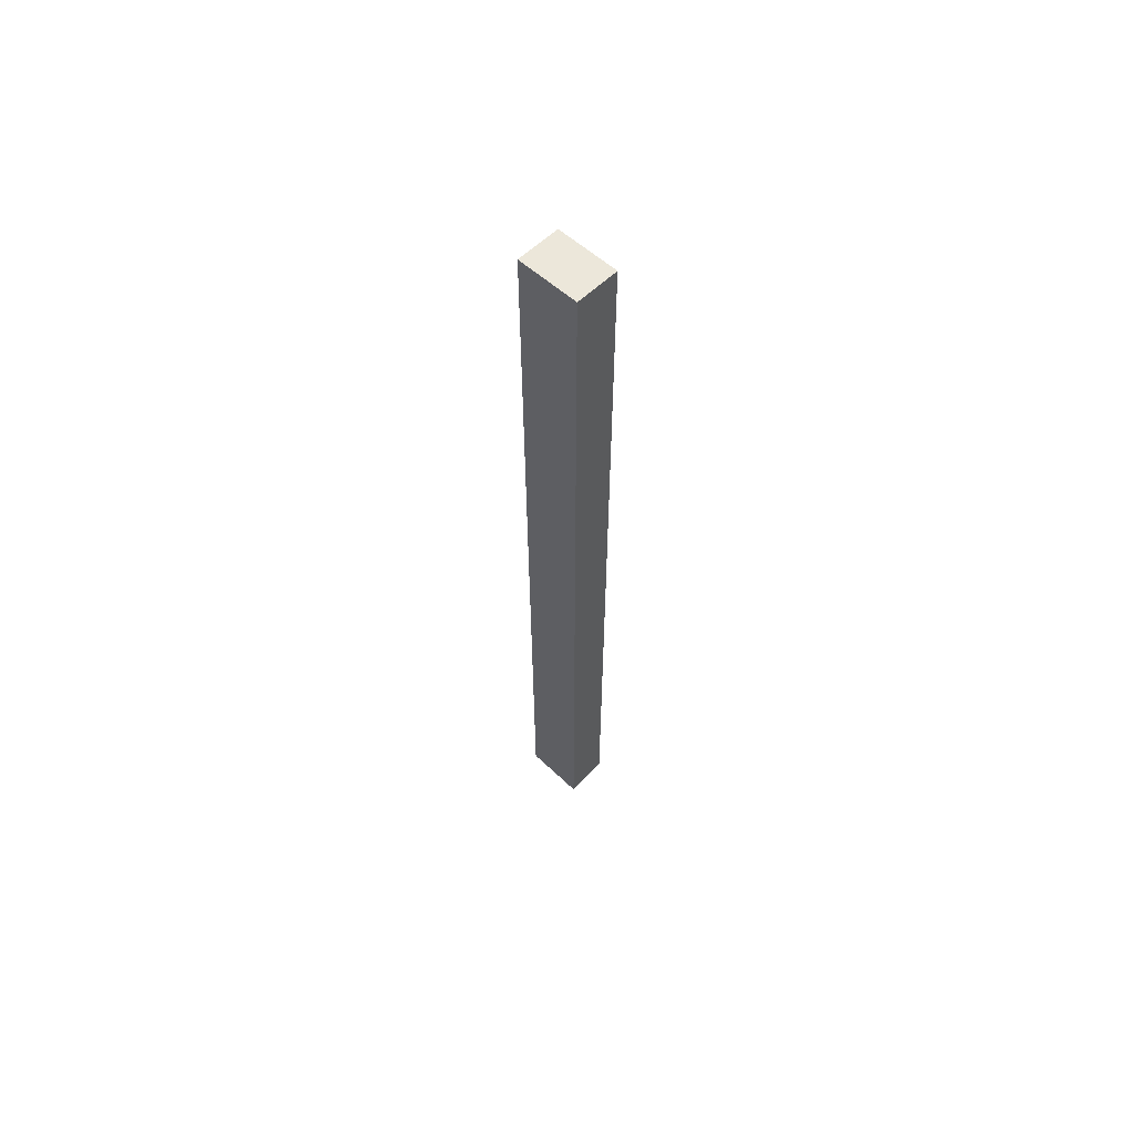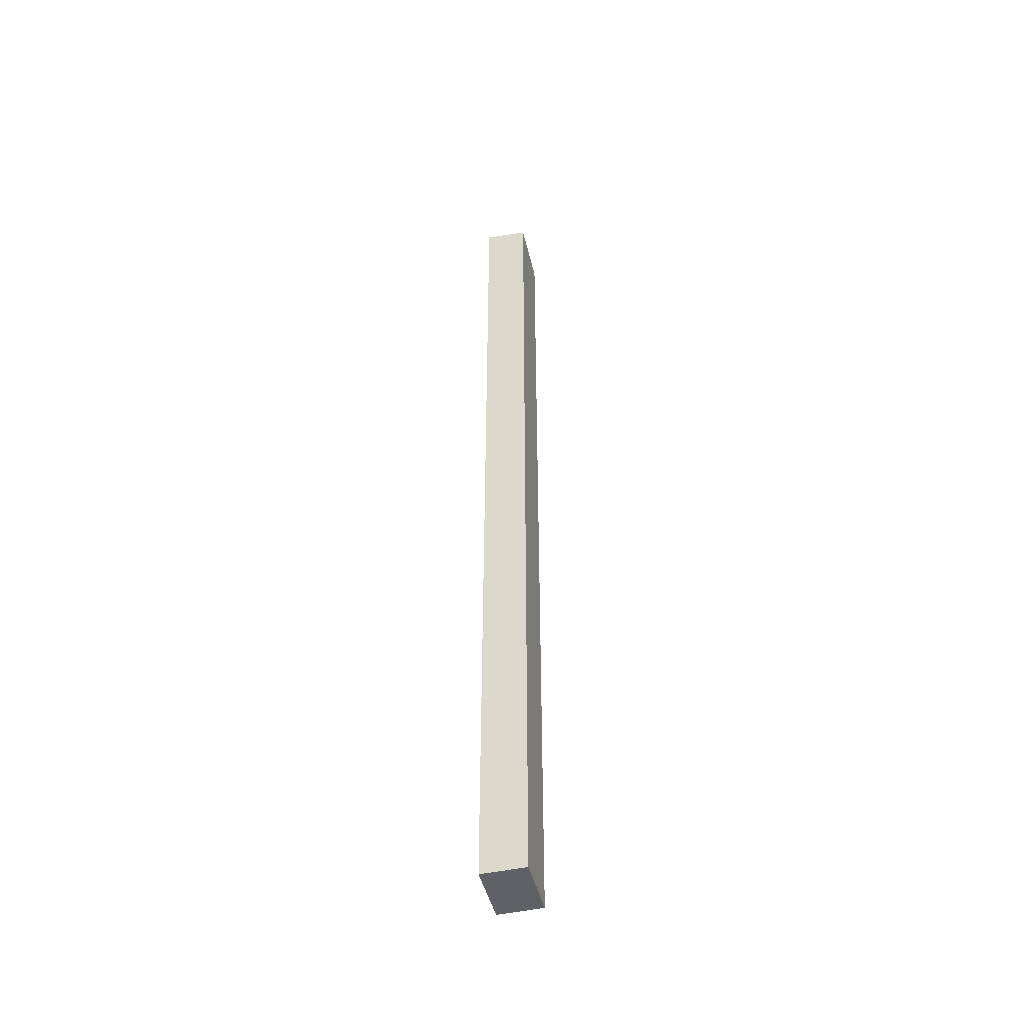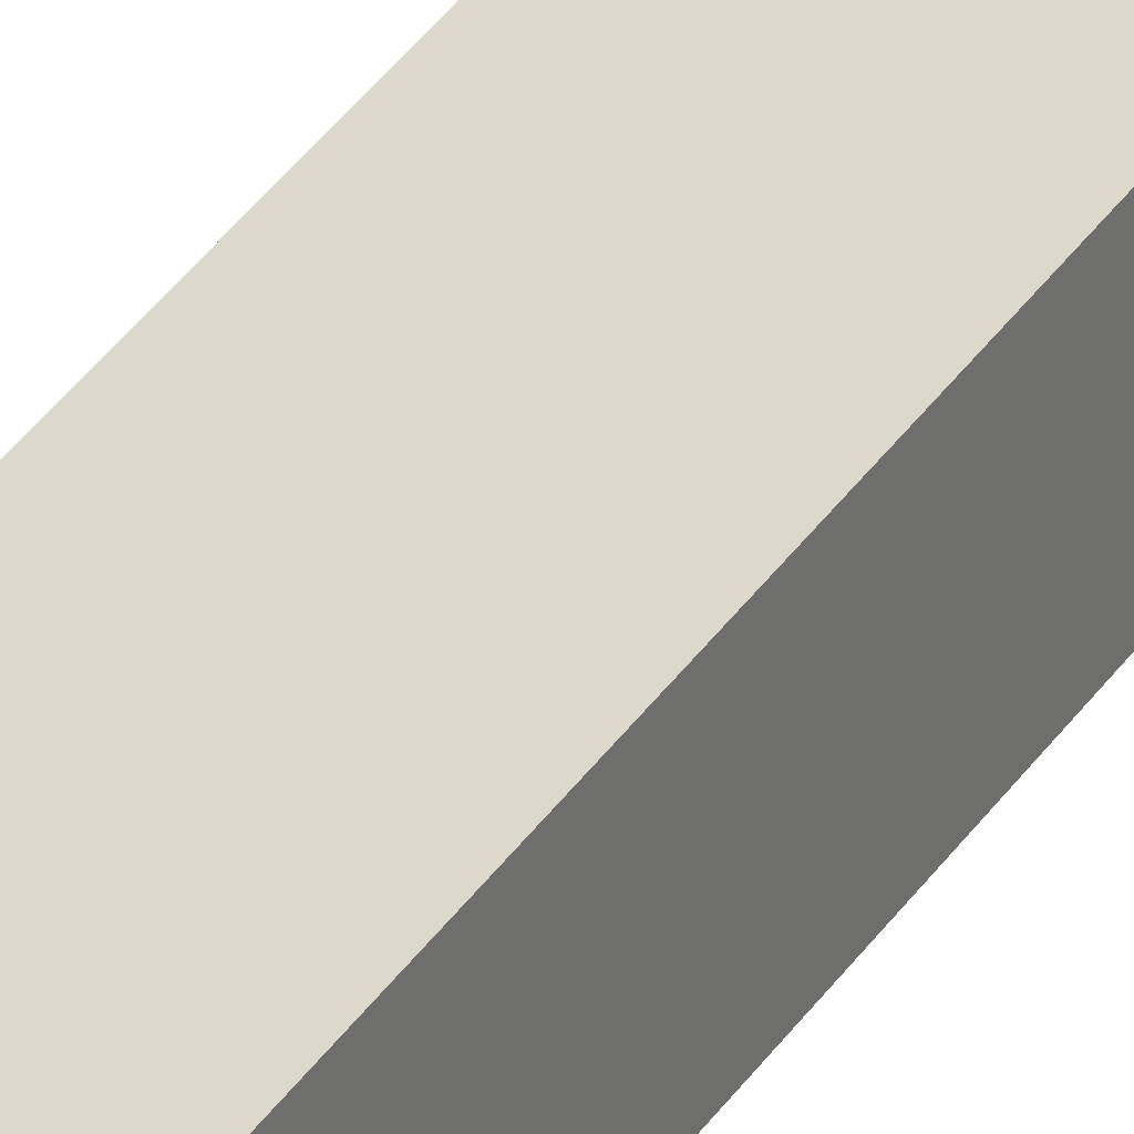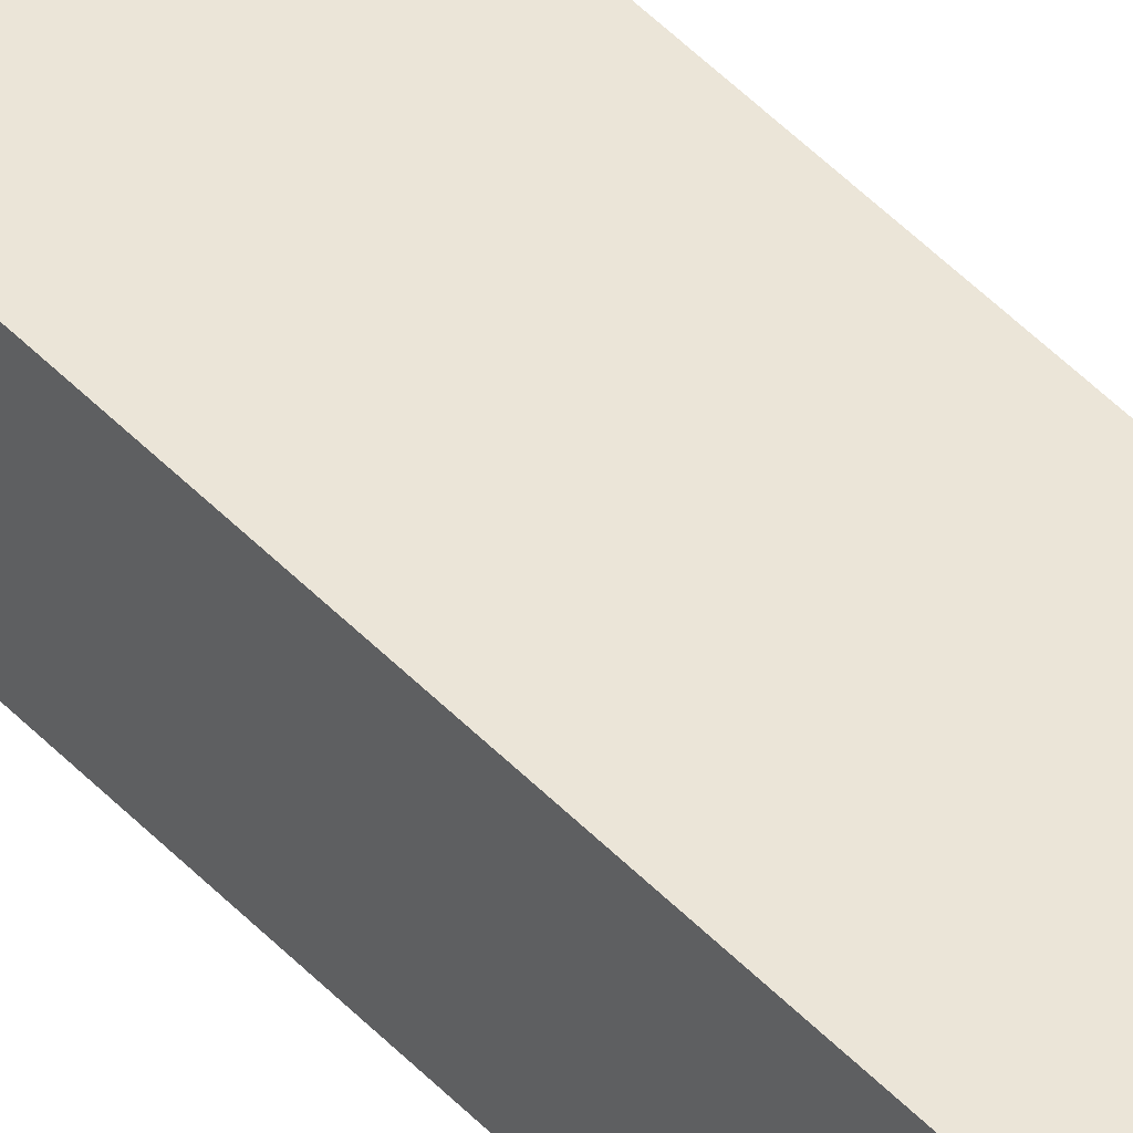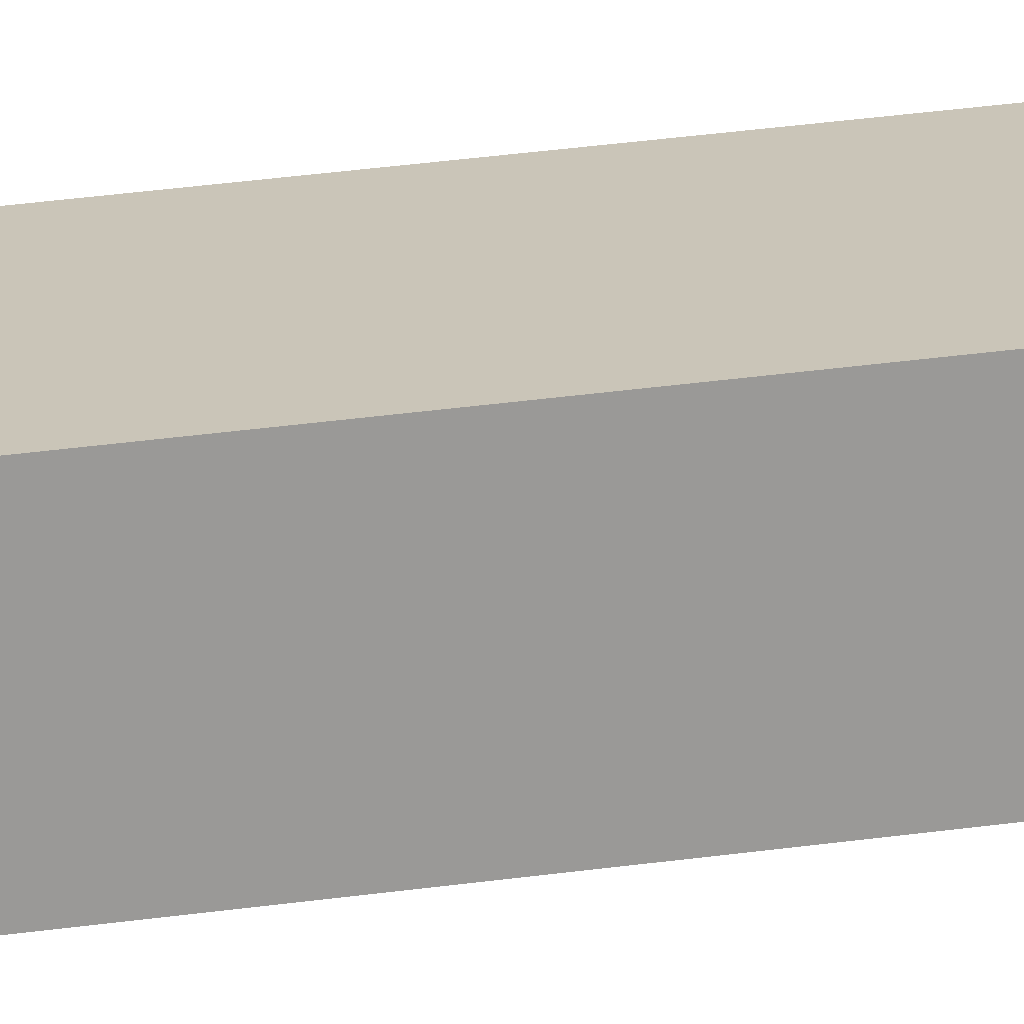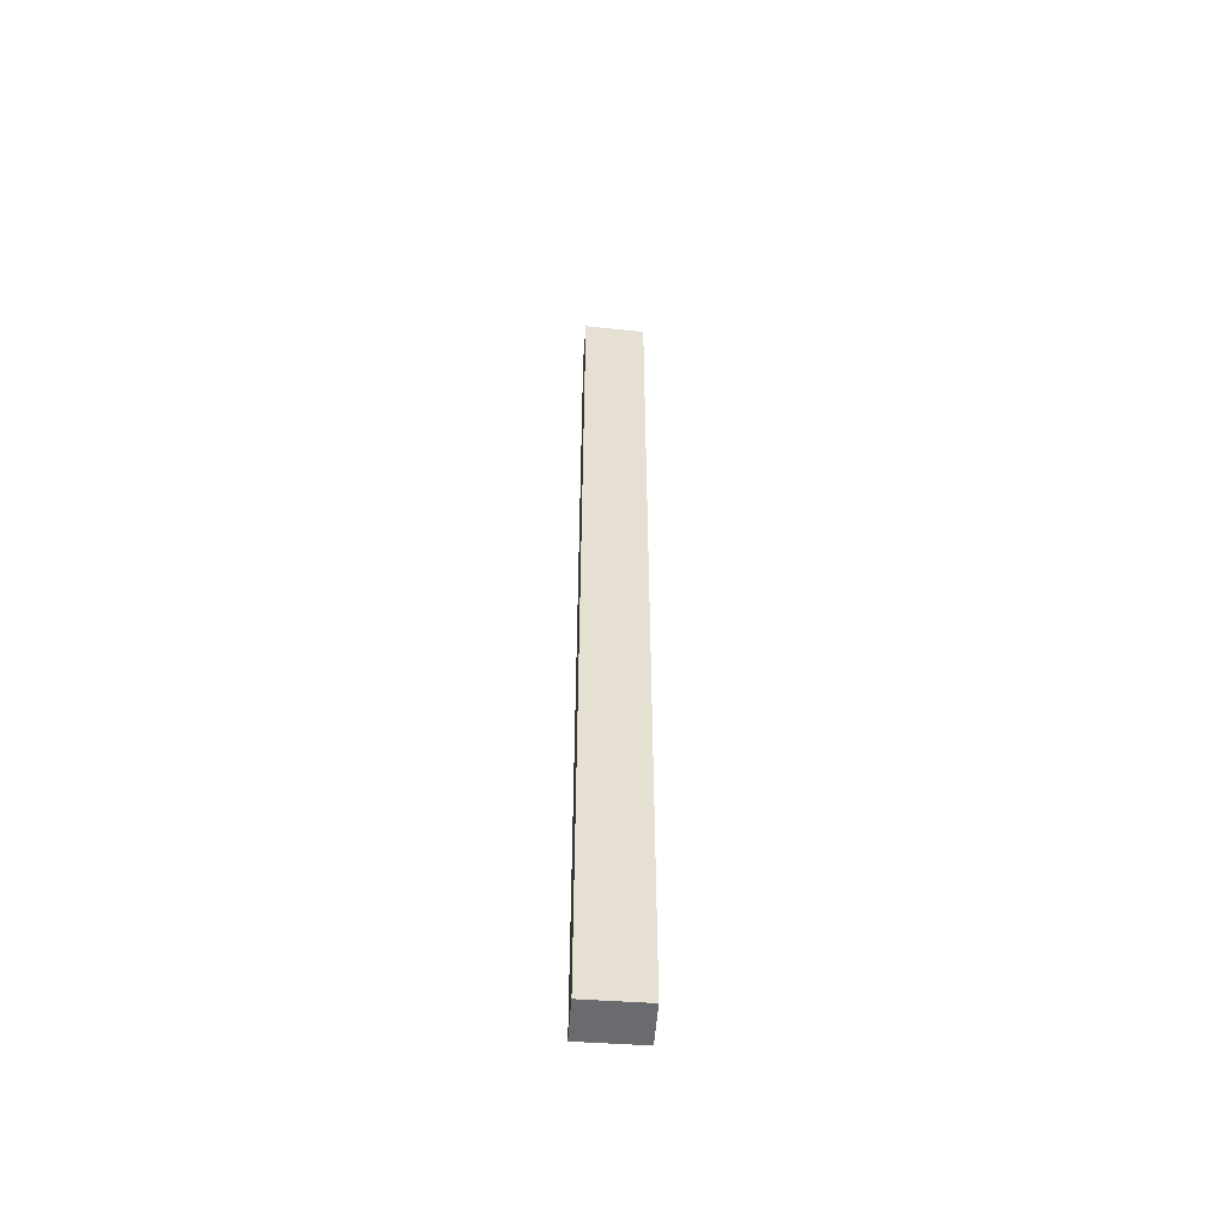
<metadata>
{"format":"obj","ext":"obj","renderer":"f3d","projection":"perspective","resolution":1024,"background":"white","views":[{"elev":62.0,"azim":43.6,"up":"+Y"},{"elev":-47.4,"azim":103.9,"up":"+Y"},{"elev":31.1,"azim":26.1,"up":"+Z"},{"elev":45.6,"azim":140.2,"up":"+Z"},{"elev":20.3,"azim":73.0,"up":"+Z"},{"elev":-53.3,"azim":175.8,"up":"+Y"}]}
</metadata>
<code>
g pb_Mesh389360
v -15 -160 20
v -29 -160 20
v -15 61 20
v -29 60 20
v -29 -160 20
v -29 -160 10
v -29 60 20
v -29 59 10
v -29 -160 10
v -15 -160 10
v -29 59 10
v -15 60 10
v -15 -160 10
v -15 -160 20
v -15 60 10
v -15 61 20
v -15 61 20
v -29 60 20
v -15 60 10
v -29 59 10
v -15 -160 10
v -29 -160 10
v -15 -160 20
v -29 -160 20
g pb_Mesh389360_0
f 3 2 1
f 3 4 2
f 7 6 5
f 7 8 6
f 11 10 9
f 11 12 10
f 15 14 13
f 15 16 14
f 19 18 17
f 19 20 18
f 23 22 21
f 23 24 22

</code>
